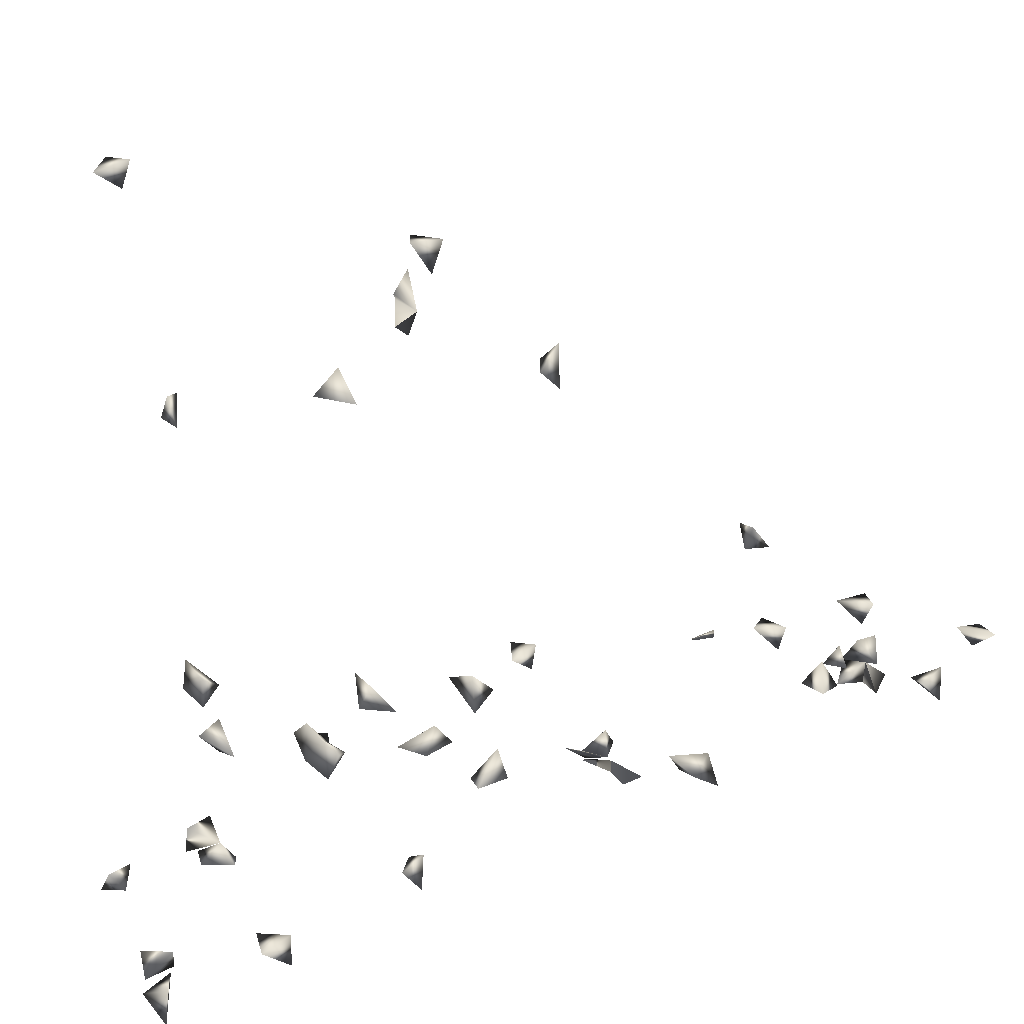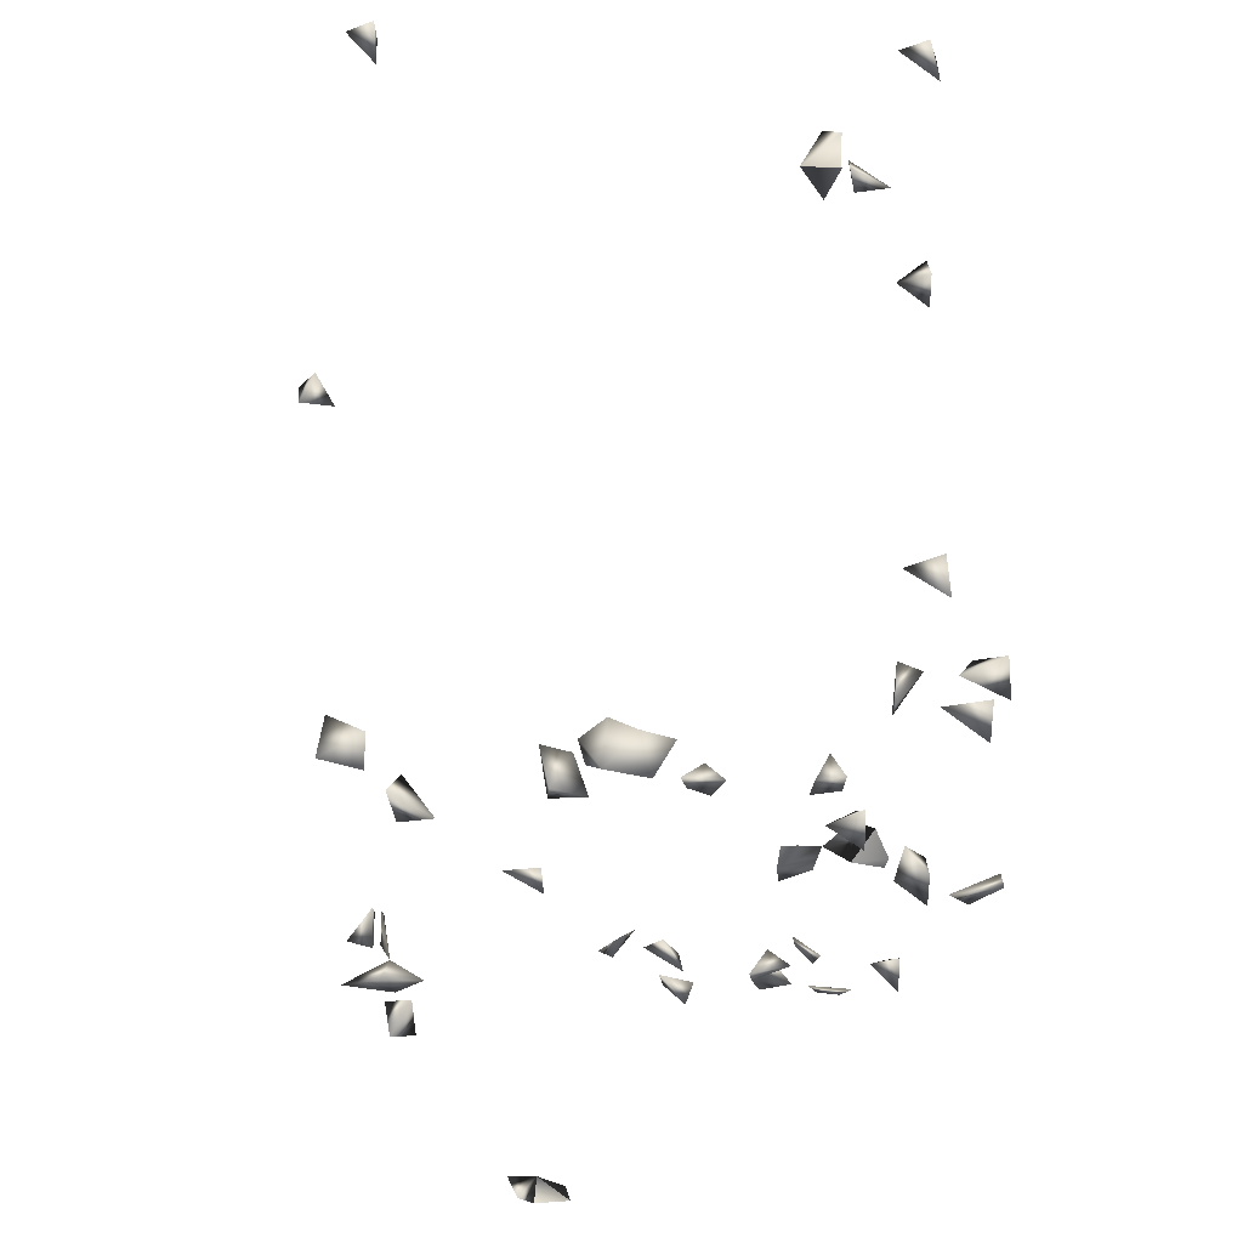
<metadata>
{"format":"obj","ext":"obj","renderer":"f3d","projection":"perspective","resolution":1024,"background":"white","views":[{"elev":19.0,"azim":50.2,"up":"+Z"},{"elev":-19.6,"azim":-0.1,"up":"+Z"}]}
</metadata>
<code>
v 0.2596 0.6922 -0.1165
v -0.2888 -0.7124 0.5991
v -0.2924 -0.6596 0.6209
v -0.3267 -0.6734 0.6085
v -0.2925 0.779 -0.1037
v 0.1928 0.5145 -0.1252
v 0.1446 0.517 -0.134
v 0.1958 0.5717 -0.1326
v 0.1686 0.559 -0.1025
v 0.07363 0.6682 -0.134
v 0.2769 0.7198 -0.1025
v 0.1928 0.4268 -0.1235
v 0.1662 0.5259 -0.1025
v -0.2548 0.8075 -0.1397
v -0.1095 0.8729 -0.3347
v -0.2494 -0.7112 0.6041
v -0.2494 -0.6834 0.5709
v -0.3267 -0.6391 0.6106
v 0.2335 0.7355 -0.1025
v 0.3168 -0.141 0.4446
v 0.3145 -0.1114 0.4739
v 0.3165 -0.1114 0.4197
v 0.282 -0.1114 0.4482
v 0.222 0.7022 -0.1025
v 0.2153 0.4733 -0.1326
v -0.2607 -0.7124 0.5532
v -0.3267 -0.6602 0.5774
v 0.3195 0.5281 -0.1126
v 0.084 0.6798 -0.1041
v 0.3168 -0.2386 0.05245
v 0.3127 -0.2393 0.0986
v 0.3195 -0.5482 -0.1539
v 0.2693 -0.2393 0.08303
v 0.3195 -0.677 -0.1976
v 0.2766 -0.6786 -0.1762
v 0.3195 -0.6732 -0.1567
v 0.3174 0.1364 -0.1025
v 0.1921 0.4657 -0.1025
v 0.1803 0.08574 -0.1025
v -0.2592 0.7764 -0.1025
v 0.2179 -0.2399 0.5127
v -0.2856 0.7853 -0.1465
v -0.08613 0.1882 -0.1285
v -0.3267 -0.5964 0.6195
v 0.04204 0.6478 -0.1025
v 0.04755 0.7001 -0.1025
v 0.3168 -0.2106 0.0747
v -0.2494 -0.6013 0.5862
v 0.1889 -0.2393 -0.1775
v 0.2255 -0.2777 -0.1736
v 0.2183 -0.2393 -0.1635
v 0.3195 0.1133 -0.1289
v 0.3195 -0.5754 -0.3306
v 0.1608 0.1174 -0.134
v 0.06832 0.5066 -0.134
v 0.0992 -0.1404 -0.1025
v 0.08558 -0.08776 -0.1025
v 0.2572 0.028 -0.1025
v 0.1709 0.592 -0.1025
v 0.159 0.5948 -0.134
v 0.0632 0.5261 -0.107
v -0.001437 0.4092 -0.1166
v -0.02952 0.4326 -0.1285
v 0.2007 -0.2393 0.559
v -0.1425 0.8633 -0.3033
v -0.06472 0.8555 -0.3347
v 0.3148 -0.2782 0.6209
v 0.1486 0.5497 -0.134
v 0.2274 -0.6488 -0.1531
v 0.2524 -0.6211 -0.1531
v -0.1319 0.1883 -0.1025
v 0.2255 -0.643 -0.1916
v 0.3195 -0.5495 -0.3109
v 0.2255 -0.2482 -0.2052
v -0.2494 -0.6084 0.6208
v 0.1569 0.06711 -0.134
v 0.2234 0.4379 -0.1326
v 0.2683 0.06969 -0.1326
v 0.3195 0.1528 -0.1513
v 0.2855 0.5407 -0.1162
v 0.2727 -0.567 -0.3347
v 0.079 -0.1114 -0.07566
v 0.2924 0.09257 -0.1025
v 0.2035 -0.1114 -0.06535
v 0.02447 -0.2111 -0.1025
v -0.01085 -0.2093 -0.1025
v -0.01752 -0.2393 -0.0692
v 0.0537 -0.1511 -0.1025
v 0.04442 0.4808 -0.1025
v 0.2179 -0.2735 0.5389
v 0.2588 -0.3574 0.4352
v 0.2179 -0.3519 0.4682
v -0.1065 0.8736 -0.3011
v -0.1021 0.2088 -0.1025
v -0.2914 -0.5501 0.6209
v 0.3168 -0.2959 0.5846
v 0.3037 -0.4966 -0.1531
v 0.01245 -0.2393 -0.08188
v 0.04933 -0.2393 -0.09173
v 0.2912 -0.6504 -0.1531
v -0.07775 -0.0788 -0.1025
v -0.1809 -0.2393 -0.1709
v 0.2152 -0.1047 -0.1025
v 0.1863 -0.1404 -0.1025
v 0.217 -0.1528 -0.1025
v -0.2491 -0.4089 -0.3347
v -0.2268 -0.4098 -0.3042
v -0.2269 -0.3849 -0.3347
v -0.2276 -0.2665 -0.3347
v 0.2255 -0.6048 -0.1881
v 0.1949 0.07698 -0.1326
v 0.1595 0.03442 -0.1196
v 0.2819 0.1207 -0.1326
v 0.3195 0.563 -0.1448
v 0.2928 -0.5341 -0.3347
v 0.01294 0.435 -0.1025
v -0.03623 -0.08235 -0.1025
v -0.0862 -0.1114 -0.05602
v 0.06038 -0.1144 -0.1025
v 0.02256 0.5185 -0.1025
v 0.2179 -0.272 0.5002
v 0.2179 -0.3875 0.4409
v -0.07126 0.8809 -0.3121
v -0.08862 0.1556 -0.1084
v -0.2858 -0.5916 0.6209
v -0.3267 -0.5606 0.5931
v -0.2807 -0.3314 0.6209
v -0.1289 0.837 -0.3347
v 0.275 -0.2934 0.6209
v 0.3195 -0.508 -0.1813
v 0.275 -0.5243 -0.1531
v -0.02208 -0.2393 -0.1219
v -0.04613 -0.2393 -0.09152
v -0.2176 -0.2393 -0.1747
v -0.2276 -0.2633 -0.1501
v -0.1886 -0.2393 -0.3286
v -0.217 -0.2173 -0.3347
v -0.2268 -0.2871 -0.275
v -0.2212 -0.2393 -0.3087
v -0.2491 -0.2393 -0.08436
v -0.2602 -0.2064 -0.1025
v -0.2501 -0.2393 -0.1231
v -0.2969 -0.2393 -0.1111
v 0.1829 -0.09037 -0.1025
v -0.2268 -0.3763 -0.299
v 0.2025 0.034 -0.12
v 0.3086 0.5752 -0.1025
v -0.07567 -0.1138 -0.1025
v 0.1767 -0.2393 0.5183
v 0.2234 -0.3467 0.4352
v -0.2494 -0.5675 0.6185
v -0.2494 -0.3165 0.6206
v 0.3056 -0.3169 0.6209
v 0.0256 -0.2393 -0.1311
v -0.2268 -0.2906 -0.3079
v -0.2268 -0.2507 -0.2674
v -0.2138 -0.2393 -0.1271
v -0.3084 -0.2393 0.2903
v -0.2494 -0.3294 0.5858
v 0.2326 0.04946 -0.1326
v -0.05191 -0.1114 -0.06475
v 0.2709 0.03558 -0.1326
v -0.0132 0.4621 -0.1285
v 0.2004 -0.2393 0.4806
v -0.2494 -0.37 0.612
v -0.3267 -0.211 0.2865
v 0.2327 0.001151 -0.1025
v -0.03913 -0.1909 -0.1025
v -0.266 -0.2462 -0.3347
v -0.2884 -0.2393 -0.06697
v -0.3242 -0.2393 0.258
v -0.2877 -0.2393 0.2537
f 22 21 20
f 20 21 23
f 23 22 20
f 21 22 23
f 11 19 24
f 24 19 1
f 1 11 24
f 19 11 1
f 26 17 16
f 2 17 26
f 26 16 2
f 2 16 17
f 27 18 3
f 4 18 27
f 3 4 27
f 18 4 3
f 14 40 42
f 42 40 5
f 5 14 42
f 40 14 5
f 46 45 29
f 10 45 46
f 46 29 10
f 10 29 45
f 30 33 47
f 47 33 31
f 47 31 30
f 30 31 33
f 60 59 8
f 9 59 60
f 59 9 8
f 68 60 8
f 9 60 68
f 8 9 68
f 68 13 6
f 7 13 68
f 6 7 68
f 13 7 6
f 74 50 49
f 49 51 74
f 74 51 50
f 49 50 51
f 25 38 77
f 77 38 12
f 12 25 77
f 38 25 12
f 34 35 100
f 35 36 100
f 100 36 34
f 36 35 34
f 105 103 84
f 105 104 103
f 84 104 105
f 110 72 69
f 70 72 110
f 69 70 110
f 72 70 69
f 39 76 111
f 111 76 54
f 111 54 39
f 39 54 76
f 113 79 52
f 37 79 113
f 37 52 79
f 52 83 113
f 113 83 37
f 83 52 37
f 53 81 115
f 115 81 73
f 115 73 53
f 53 73 81
f 119 82 57
f 119 57 56
f 56 57 82
f 119 88 82
f 56 88 119
f 56 82 88
f 120 89 61
f 55 89 120
f 120 61 55
f 55 61 89
f 123 93 66
f 15 93 123
f 123 66 15
f 93 66 15
f 124 94 71
f 43 94 124
f 124 71 43
f 43 71 94
f 95 125 126
f 125 95 44
f 126 125 44
f 44 95 126
f 128 93 65
f 15 93 128
f 128 65 15
f 15 65 93
f 97 130 131
f 131 130 32
f 32 97 131
f 130 97 32
f 133 132 87
f 133 87 86
f 132 98 87
f 86 87 98
f 136 137 139
f 109 136 139
f 137 136 109
f 143 142 140
f 141 142 143
f 142 141 140
f 84 103 144
f 103 104 144
f 144 104 84
f 145 108 106
f 107 108 145
f 106 107 145
f 108 107 106
f 111 112 146
f 146 112 76
f 76 111 146
f 76 111 112
f 147 114 80
f 28 114 147
f 147 80 28
f 28 80 114
f 149 90 64
f 41 90 149
f 149 64 41
f 41 64 90
f 91 122 150
f 150 122 92
f 150 92 91
f 91 92 122
f 151 125 75
f 48 125 151
f 151 75 48
f 48 75 125
f 153 129 96
f 67 129 153
f 153 96 67
f 67 96 129
f 154 86 85
f 85 86 98
f 98 132 154
f 154 132 86
f 154 99 98
f 85 99 154
f 85 98 99
f 139 155 156
f 156 155 138
f 138 139 156
f 155 139 138
f 102 134 157
f 134 135 157
f 157 135 102
f 135 134 102
f 161 148 117
f 161 117 101
f 101 117 148
f 118 148 161
f 101 118 161
f 148 118 101
f 162 160 58
f 78 160 162
f 58 78 162
f 58 78 160
f 163 116 62
f 63 116 163
f 62 63 163
f 116 63 62
f 164 149 121
f 41 149 164
f 164 121 41
f 149 121 41
f 165 159 152
f 127 159 165
f 165 152 127
f 127 152 159
f 146 160 167
f 167 160 58
f 58 146 167
f 160 146 58
f 86 132 168
f 132 133 168
f 168 133 86
f 169 139 137
f 109 139 169
f 169 137 109
f 170 143 140
f 141 143 170
f 140 141 170
f 172 171 166
f 158 171 172
f 172 166 158
f 158 166 171

</code>
